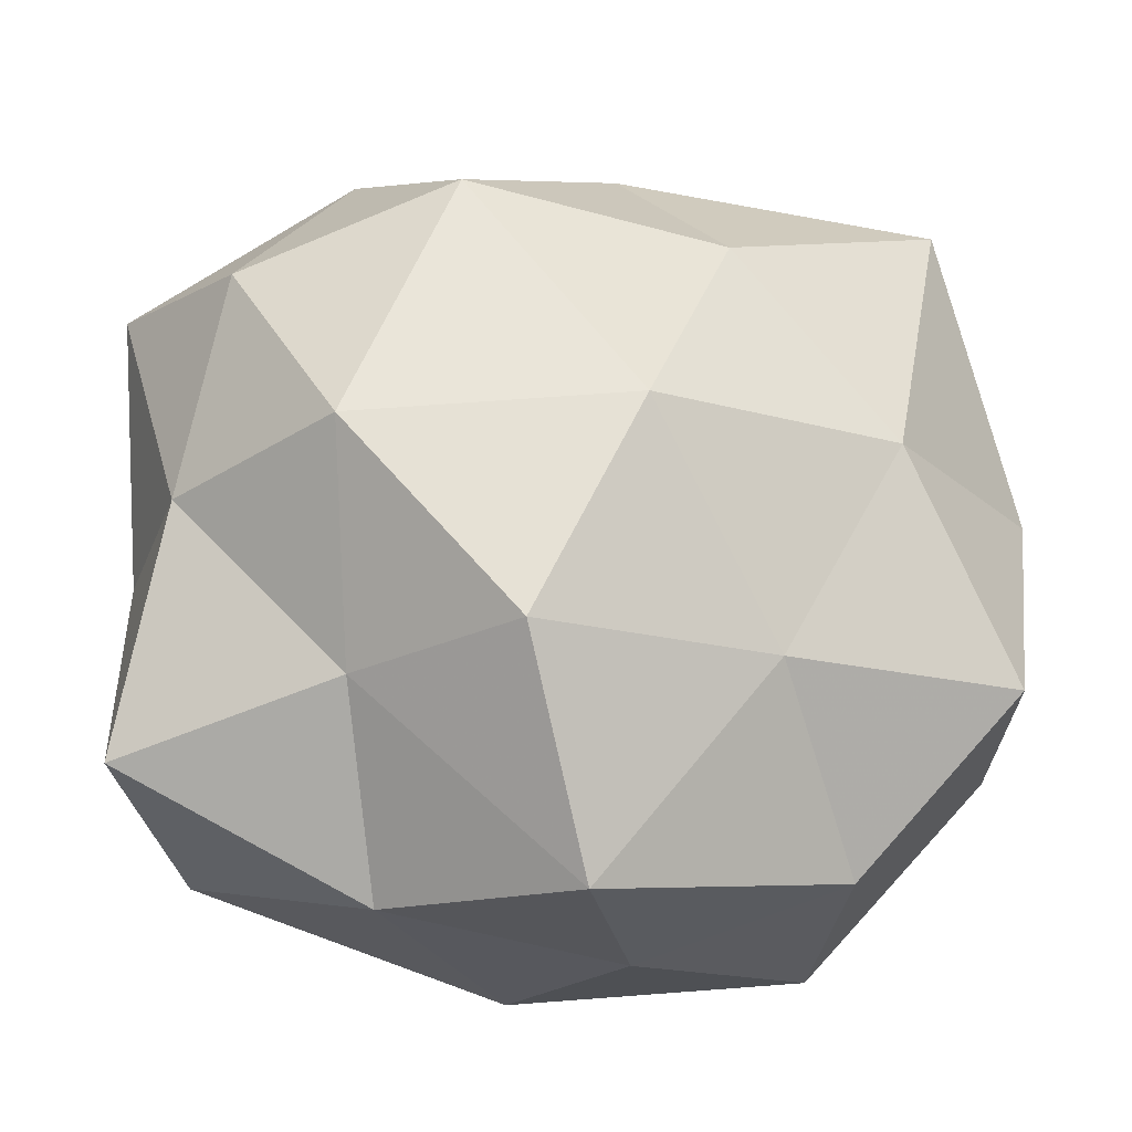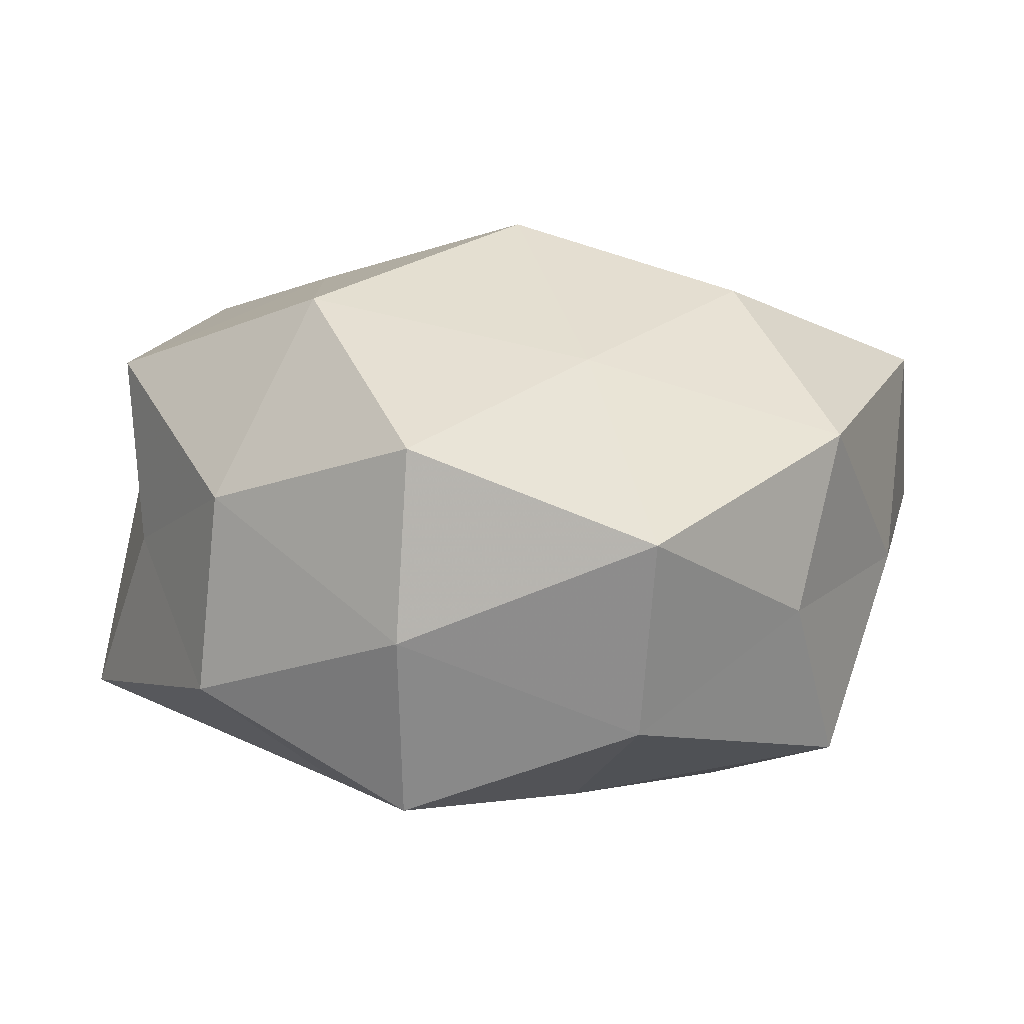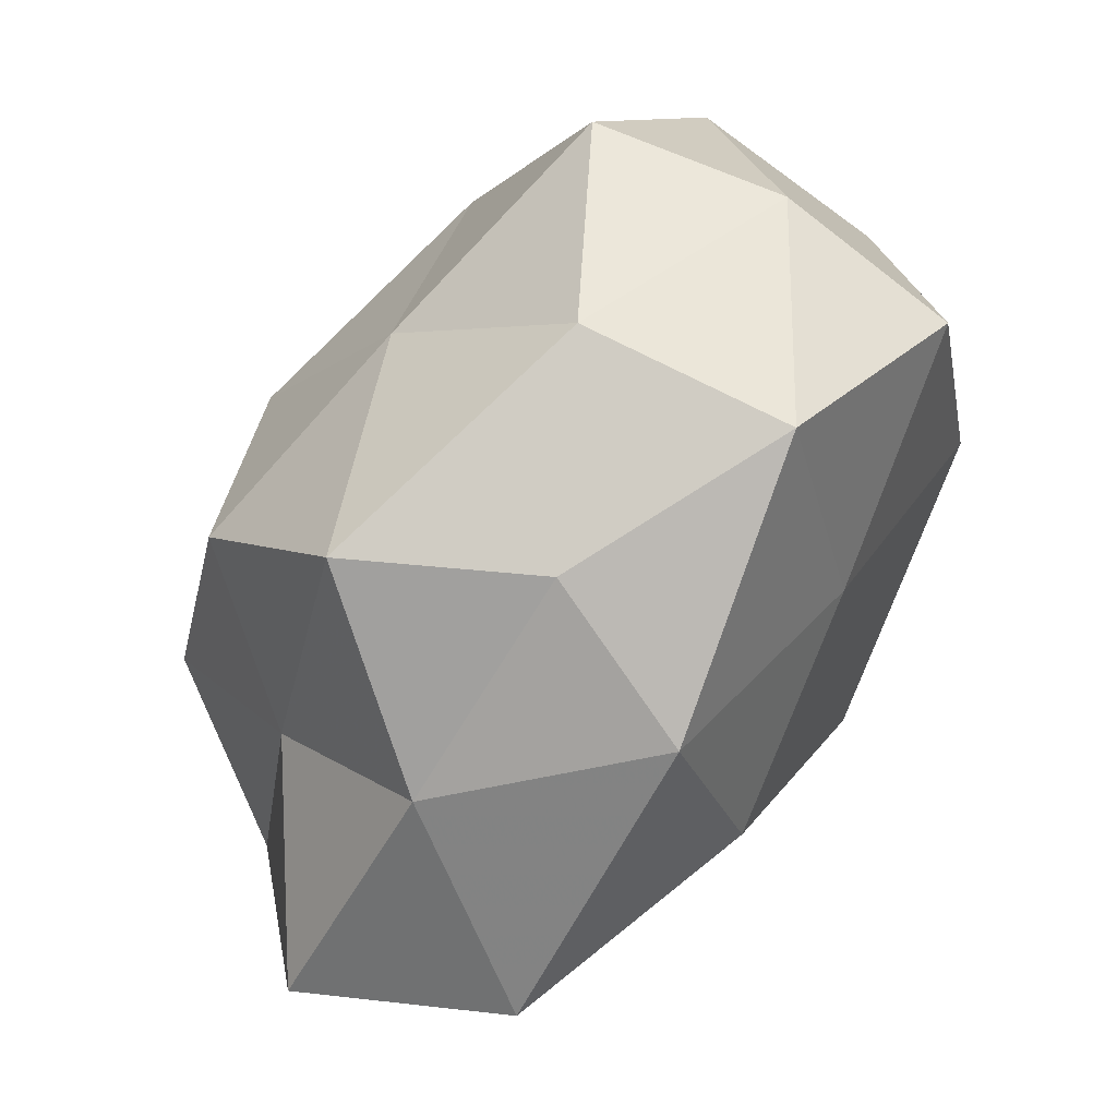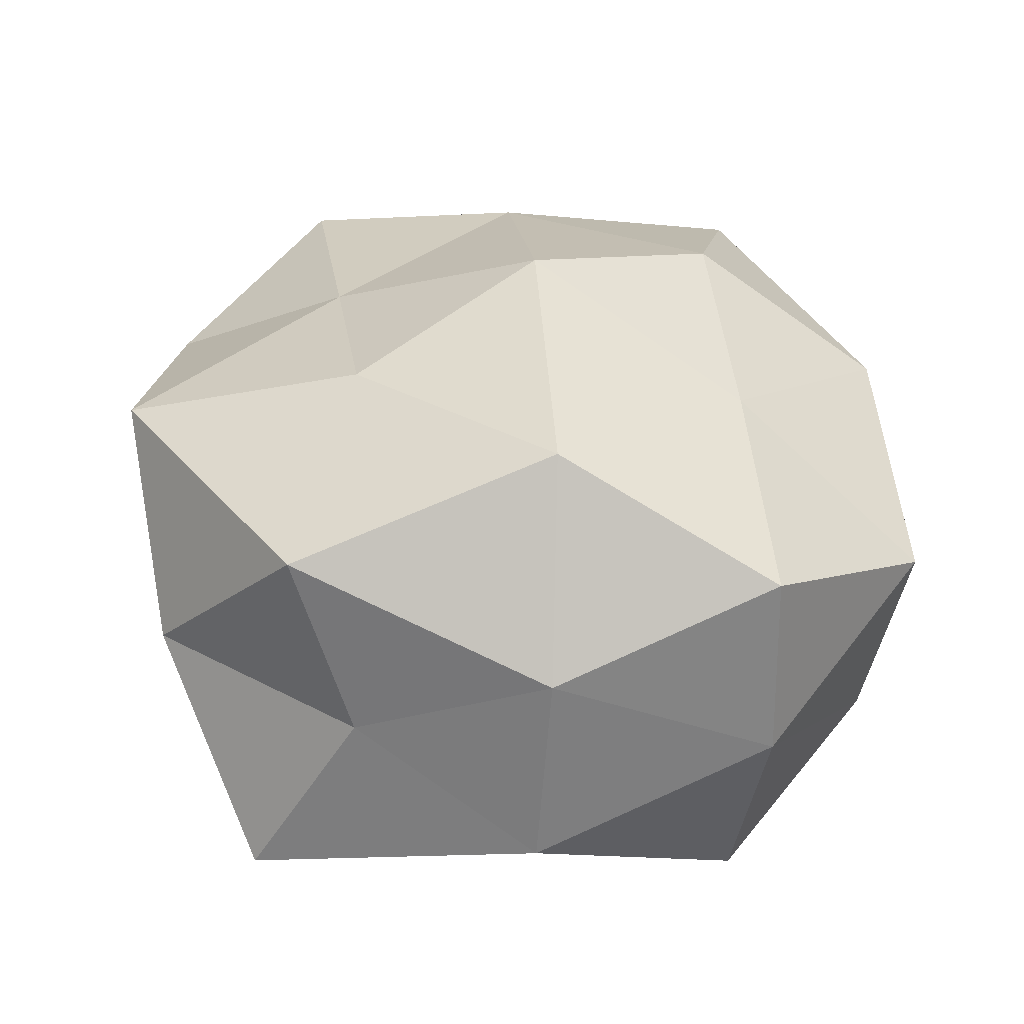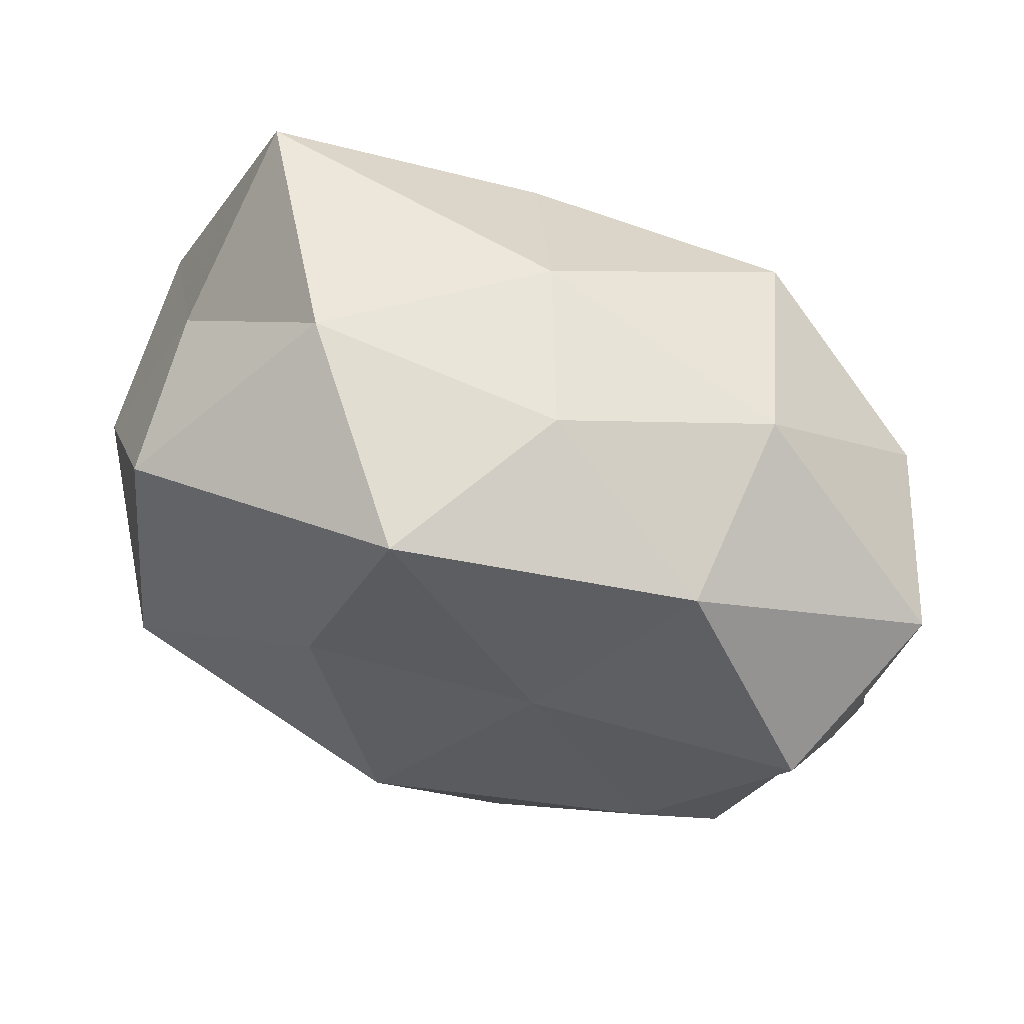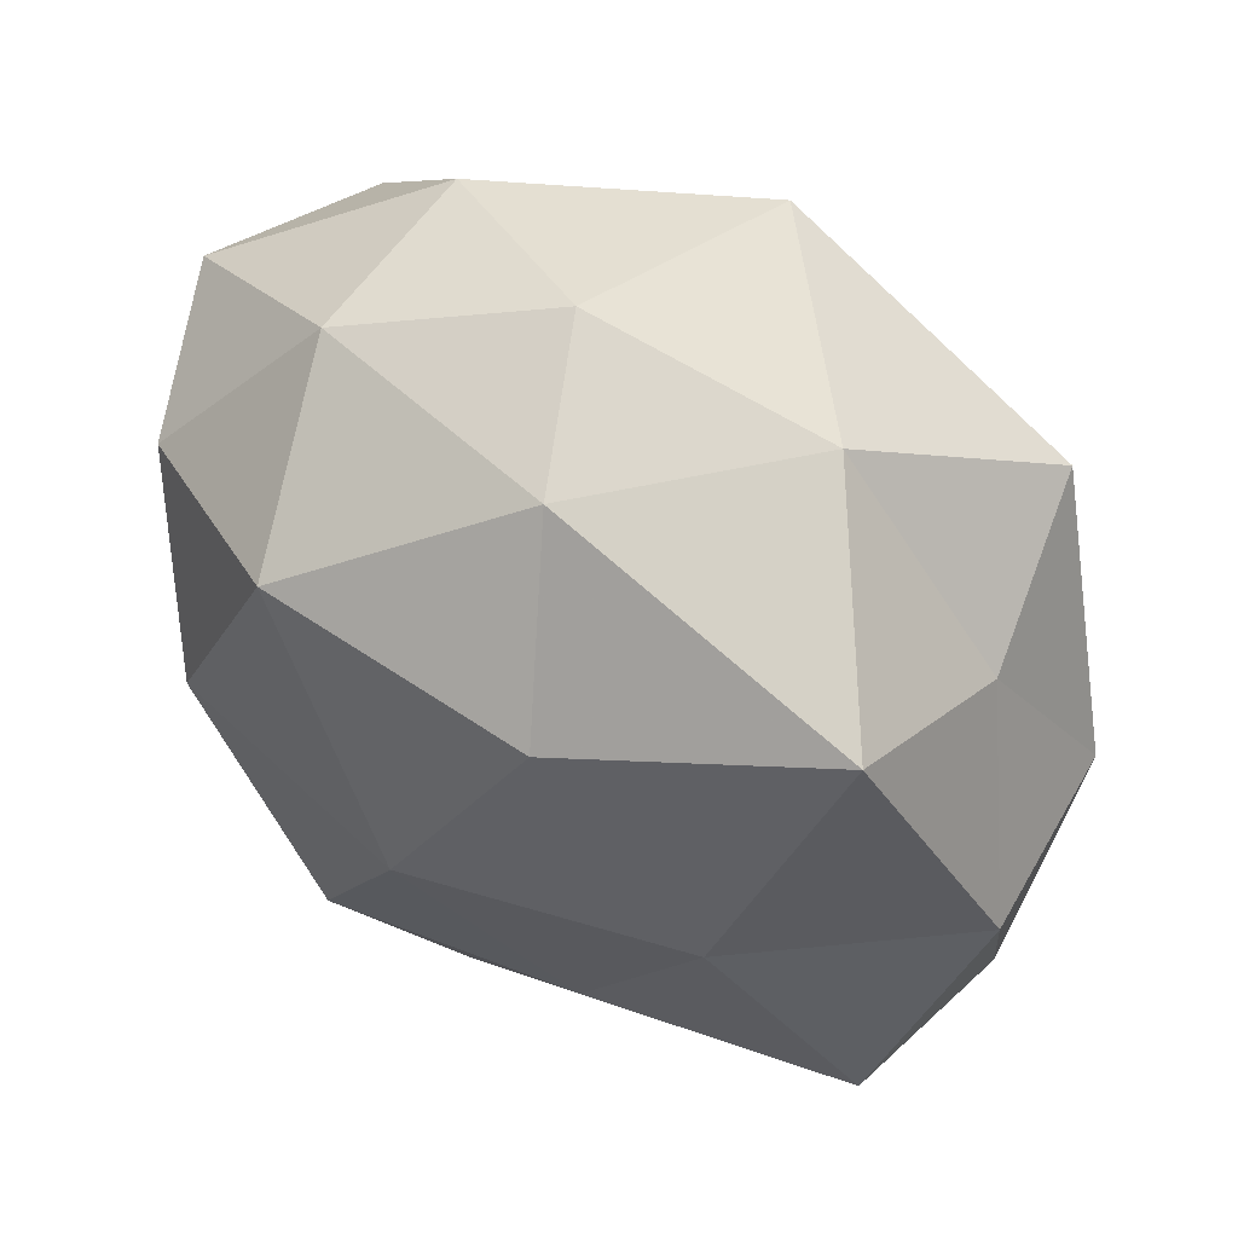
<metadata>
{"format":"obj","ext":"obj","renderer":"f3d","projection":"perspective","resolution":1024,"background":"white","views":[{"elev":-24.0,"azim":163.3,"up":"+Y"},{"elev":13.0,"azim":-51.8,"up":"+Z"},{"elev":-79.2,"azim":-122.5,"up":"+Y"},{"elev":34.0,"azim":-99.6,"up":"+Z"},{"elev":71.9,"azim":22.8,"up":"+Y"},{"elev":58.9,"azim":-147.5,"up":"+Y"}]}
</metadata>
<code>
v 0.01516 0.02115 -0.004283
v -0.006989 -0.01104 -0.01565
v -0.02576 0.002103 0.005538
v -0.02412 -0.01177 0.01003
v 0.003851 0.02444 0.001526
v 0.006096 -0.01401 0.01603
v -0.01959 0.01991 -0.01074
v 0.02307 0.01108 -0.009378
v 0.007745 0.01061 0.01405
v 0.02358 0.01032 0.01181
v 0.001839 0.001701 -0.01973
v -0.0191 0.01665 0.01141
v 0.02047 -0.01893 0.01013
v -0.01117 0.02431 0.001342
v -0.01843 0.0005561 0.01693
v -0.02648 0.003124 -0.006503
v 0.0156 -0.01211 -0.008894
v -0.01385 -0.0209 -0.007816
v 0.01491 0.02092 0.007303
v 0.01207 -0.02284 -0.001625
v 0.008198 -0.01164 -0.01826
v 0.01143 0.01563 -0.01571
v -0.004494 0.01392 -0.01571
v 0.02553 -0.002384 0.005615
v -0.008606 -0.01307 0.01328
v 0.02757 0.01269 0.0009948
v -0.006066 0.01094 0.0161
v 0.003055 -0.02405 -0.01242
v -0.02123 0.01337 0.0004742
v -0.02278 -0.01008 -0.01246
v -0.02513 -0.0117 -0.001292
v 0.01813 -3.628e-05 -0.01577
v -0.01463 0.002819 -0.01568
v 0.0159 -0.002308 0.01523
v 0.02509 -0.001466 -0.005439
v -0.002594 -0.0249 -0.001937
v -0.001718 0.02499 0.0123
v -0.0004998 -0.001262 0.02009
v -0.01554 -0.02321 0.00444
v 0.02723 -0.01565 -0.0009543
v 0.001784 -0.02486 0.008417
v -0.0002691 0.02227 -0.007706
f 15 3 4
f 12 3 15
f 5 19 1
f 19 9 10
f 21 2 11
f 1 8 22
f 23 22 11
f 4 25 15
f 1 26 8
f 19 26 1
f 19 10 26
f 26 10 24
f 27 12 15
f 18 2 28
f 28 17 20
f 28 2 21
f 28 21 17
f 12 29 3
f 14 7 29
f 14 29 12
f 16 3 29
f 29 7 16
f 18 30 2
f 31 4 3
f 31 3 16
f 30 31 16
f 18 31 30
f 11 32 21
f 17 21 32
f 22 8 32
f 22 32 11
f 2 33 11
f 7 33 16
f 7 23 33
f 11 33 23
f 2 30 33
f 16 33 30
f 10 9 34
f 6 13 34
f 34 24 10
f 13 24 34
f 8 26 35
f 26 24 35
f 35 32 8
f 17 32 35
f 36 18 28
f 36 28 20
f 5 14 37
f 14 12 37
f 5 37 19
f 37 9 19
f 37 27 9
f 37 12 27
f 25 6 38
f 25 38 15
f 9 27 38
f 15 38 27
f 34 38 6
f 9 38 34
f 39 25 4
f 39 4 31
f 39 31 18
f 36 39 18
f 20 40 13
f 20 17 40
f 13 40 24
f 40 17 35
f 35 24 40
f 41 13 6
f 20 13 41
f 41 6 25
f 36 20 41
f 41 25 39
f 36 41 39
f 5 1 42
f 5 42 14
f 42 7 14
f 1 22 42
f 42 23 7
f 42 22 23

</code>
